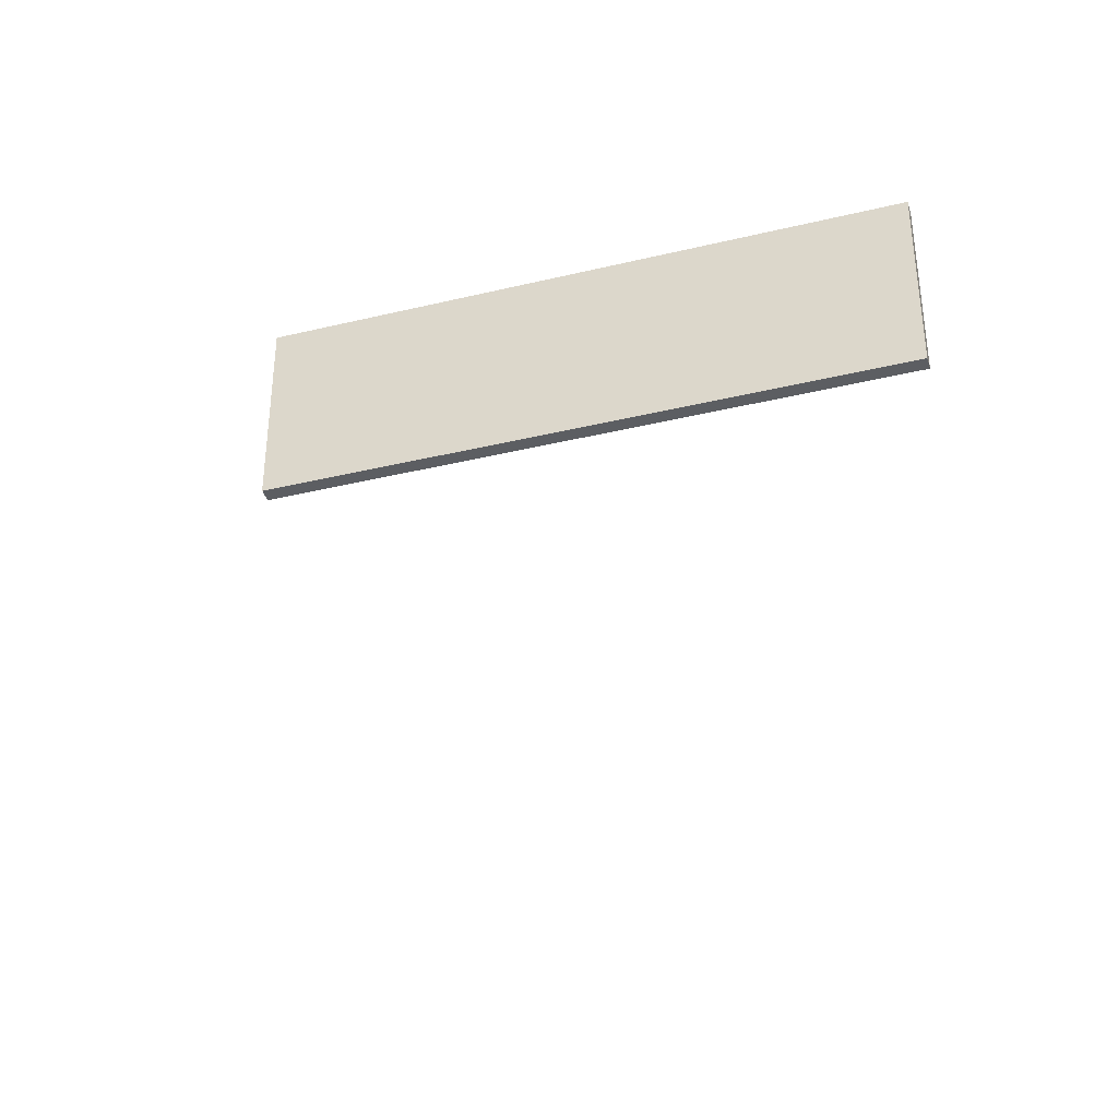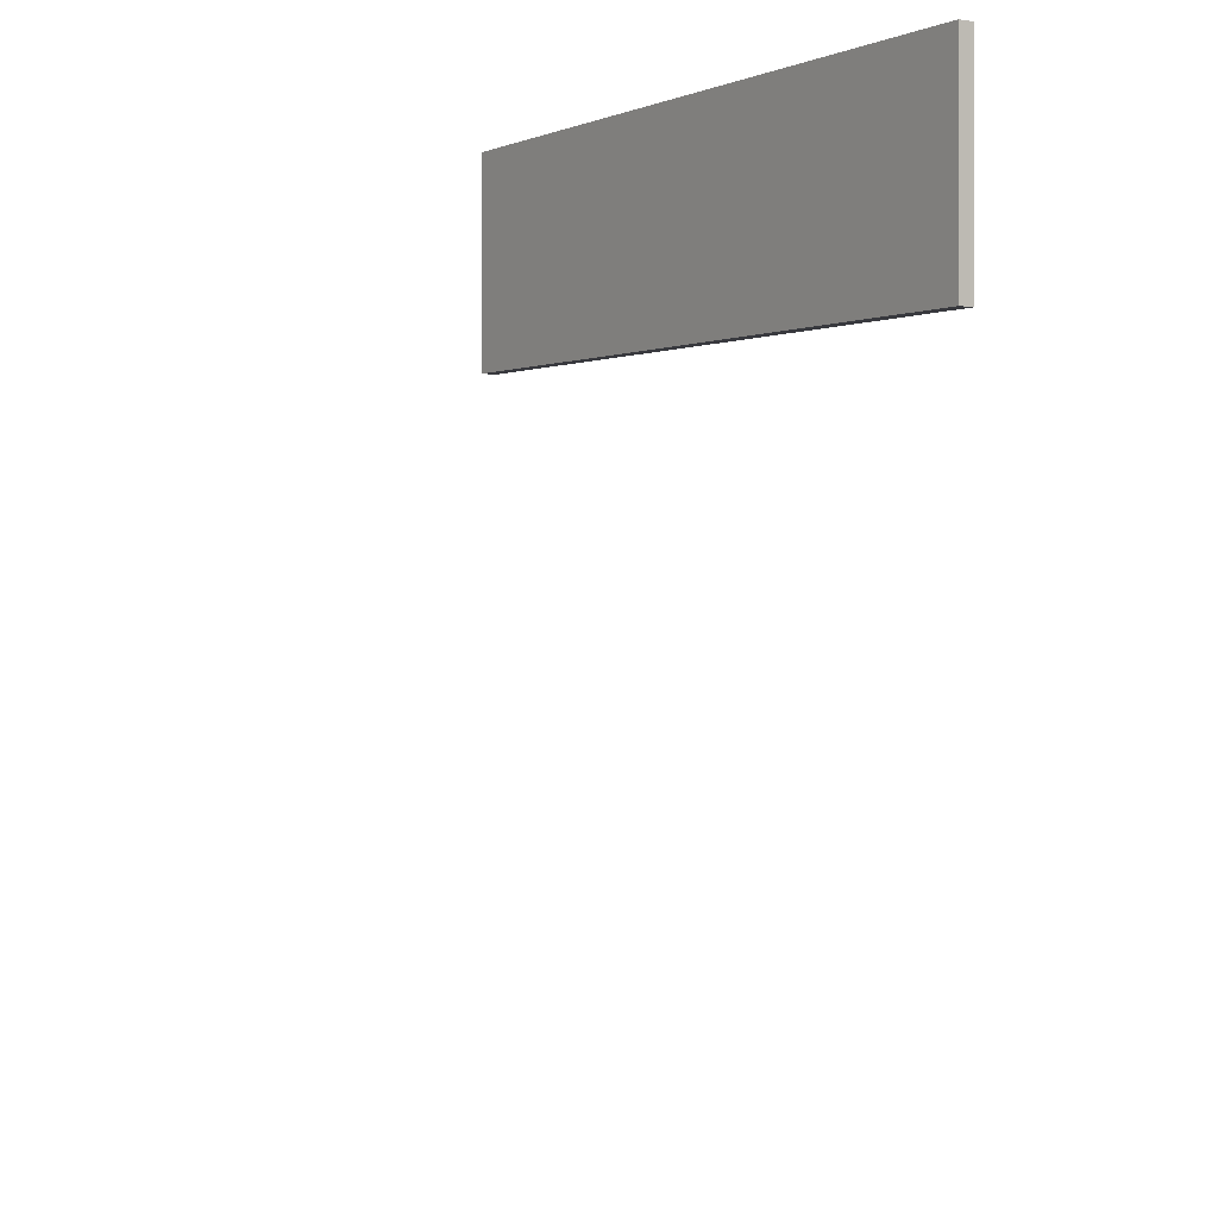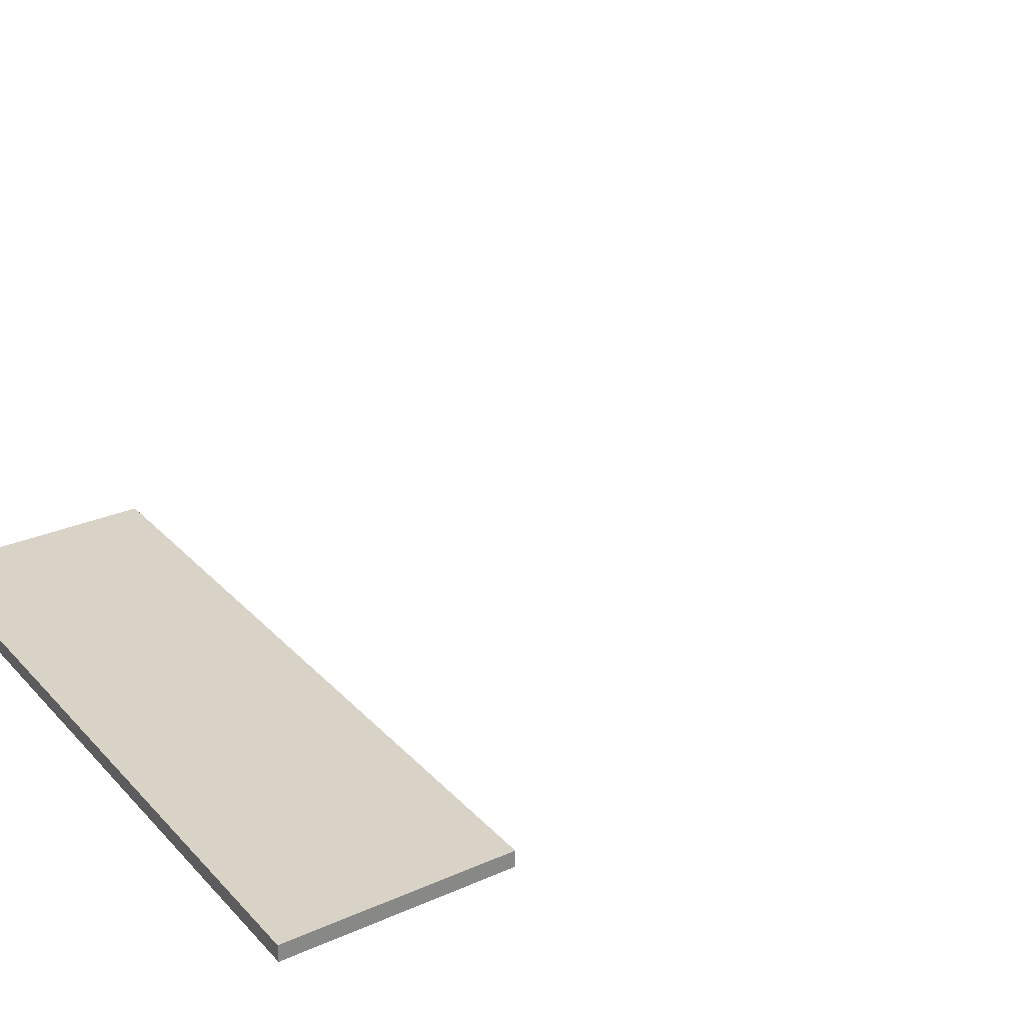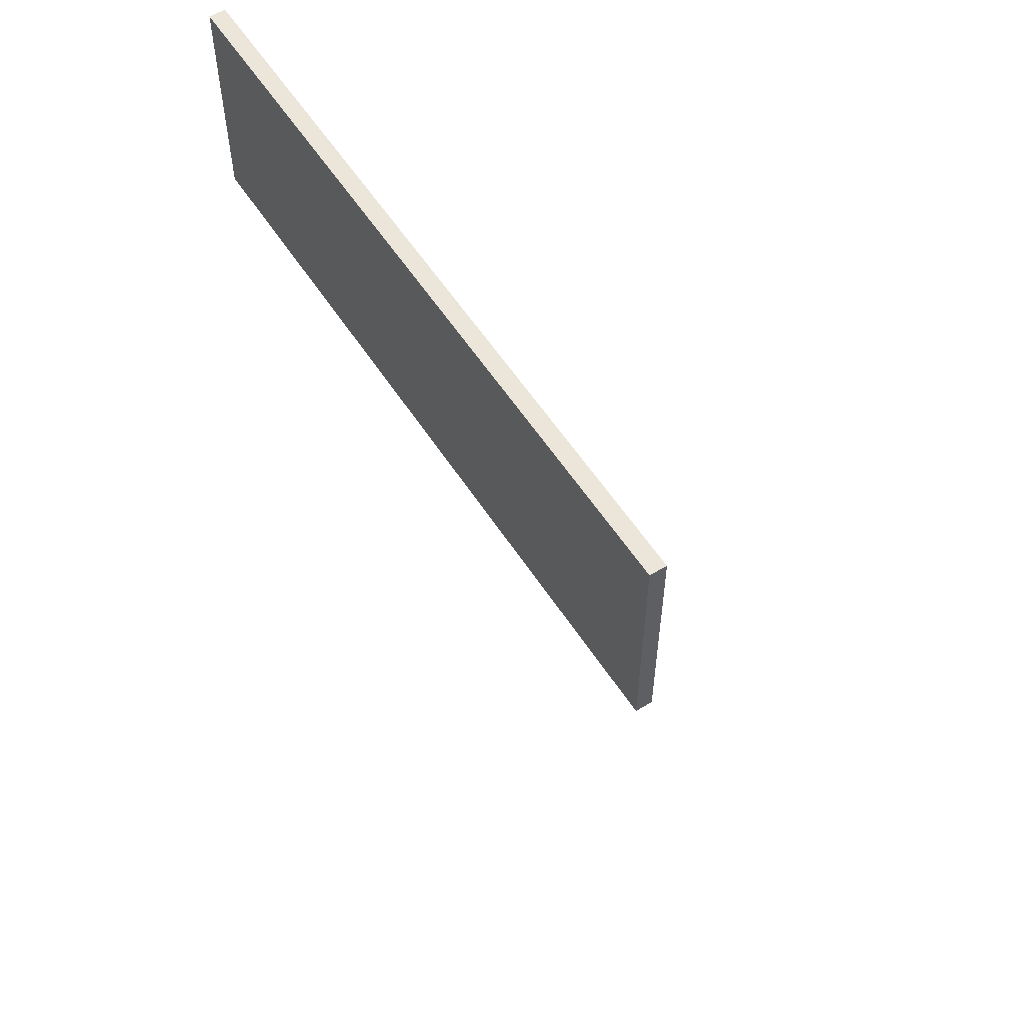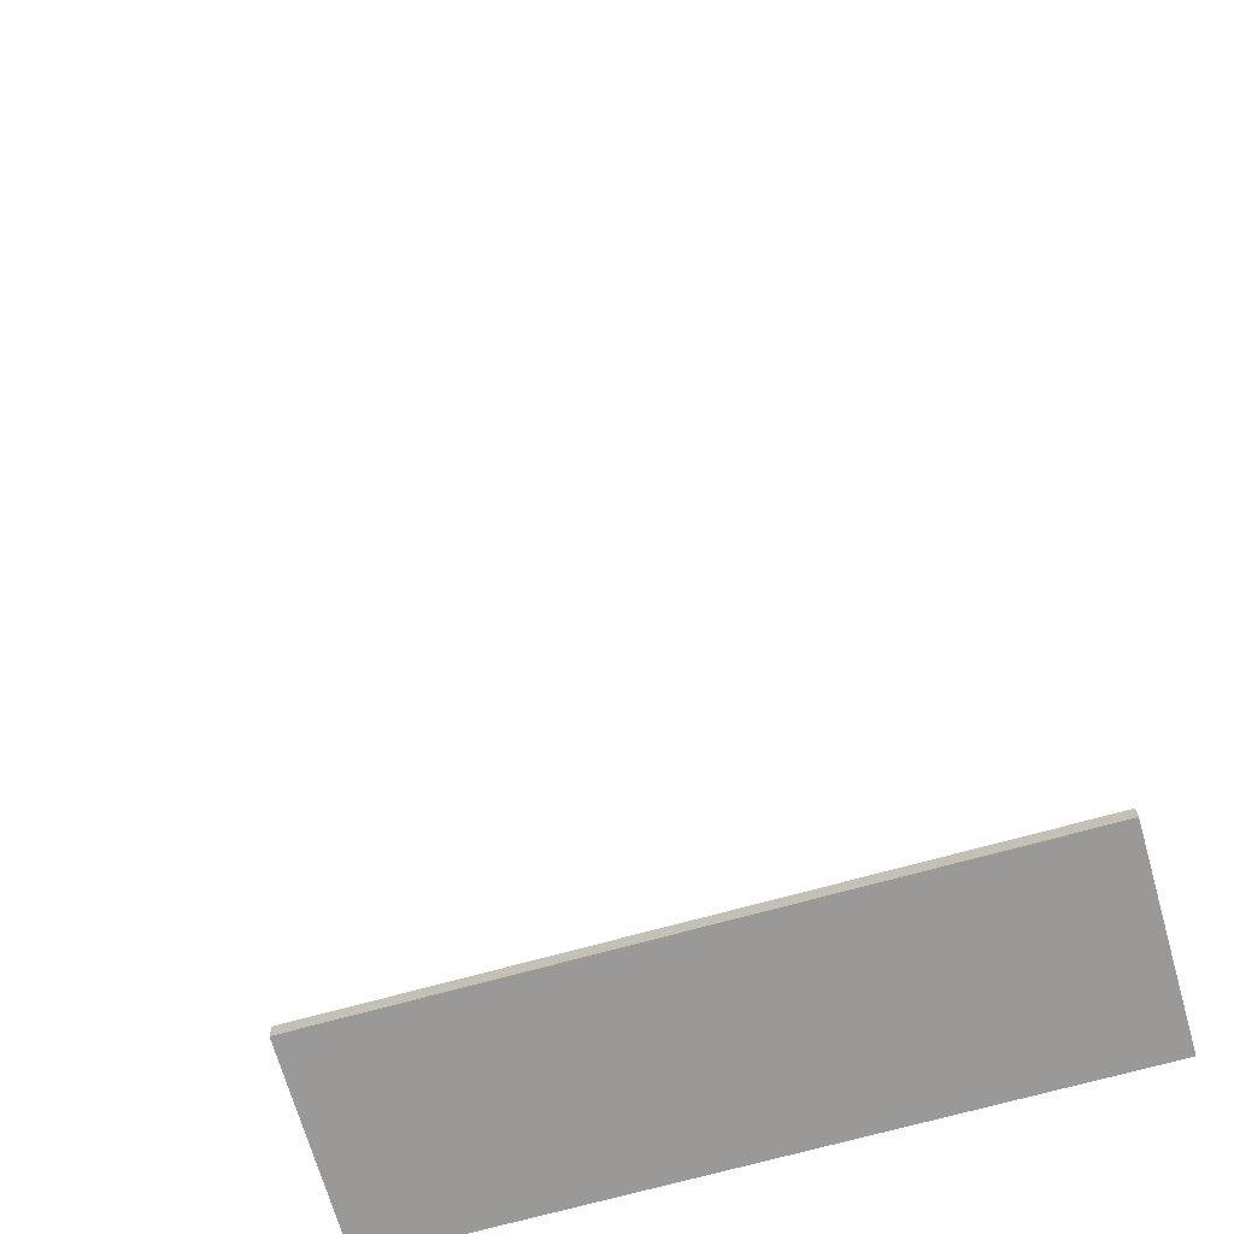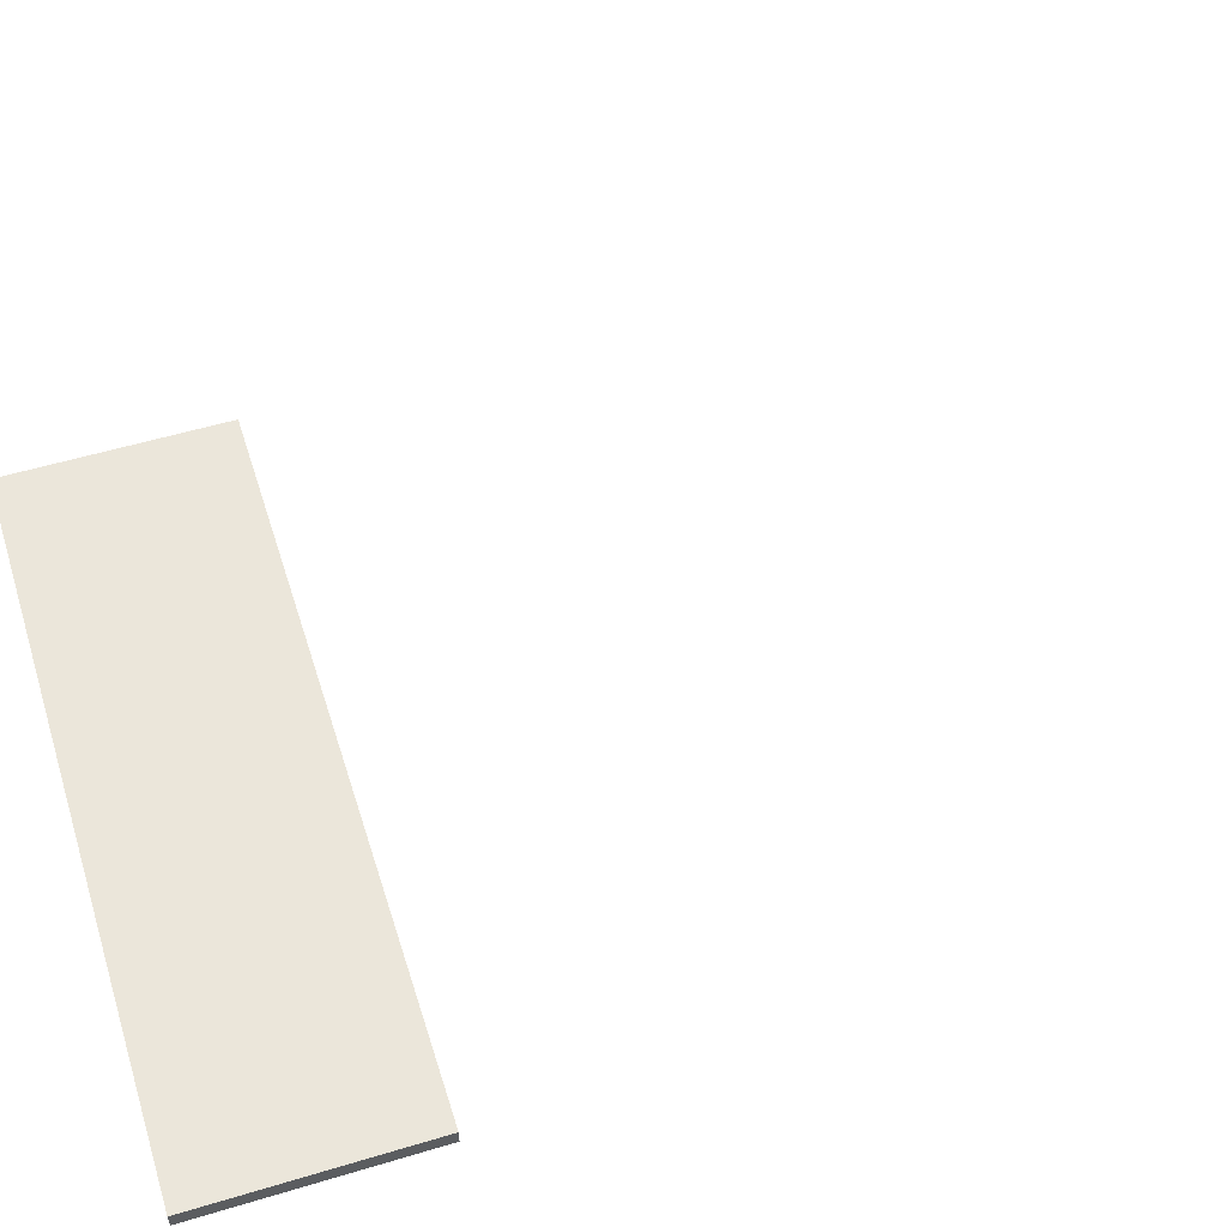
<metadata>
{"format":"obj","ext":"obj","renderer":"f3d","projection":"perspective","resolution":1024,"background":"white","views":[{"elev":-37.4,"azim":-162.9,"up":"+Z"},{"elev":0.1,"azim":-123.7,"up":"+Z"},{"elev":28.2,"azim":56.4,"up":"+Y"},{"elev":56.8,"azim":57.5,"up":"+Z"},{"elev":-69.0,"azim":-164.2,"up":"+Y"},{"elev":54.9,"azim":72.4,"up":"+Y"}]}
</metadata>
<code>
o FridgeDrawer1_29_FridgeDrawer1E5_2_GeomSubset_4
v -0.005623 0.09235 -0.8957
v -0.005615 0.09235 -0.8957
v -0.005623 0.09236 -0.8957
v -0.005615 0.09236 -0.8957
v -0.005623 0.09235 -0.8957
v -0.005615 0.09235 -0.8957
v -0.005623 0.09236 -0.8957
v -0.005615 0.09236 -0.8957
v -0.005623 0.09235 -0.8957
v -0.005615 0.09235 -0.8957
v -0.005623 0.09236 -0.8957
v -0.005615 0.09236 -0.8957
v -0.005623 0.09235 -0.8957
v -0.005615 0.09235 -0.8957
v -0.005623 0.09236 -0.8957
v -0.005615 0.09236 -0.8957
v -0.005623 0.09235 -0.8957
v -0.005615 0.09235 -0.8957
v -0.005623 0.09236 -0.8957
v -0.005615 0.09236 -0.8957
v -0.005623 0.09235 -0.8957
v -0.005615 0.09235 -0.8957
v -0.005623 0.09236 -0.8957
v -0.005615 0.09236 -0.8957
v -0.005623 0.09235 -0.8957
v -0.005615 0.09235 -0.8957
v -0.005623 0.09236 -0.8957
v -0.005615 0.09236 -0.8957
v 0.3017 -0.08053 -0.3123
v -0.3029 -0.08053 -0.3123
v 0.3017 -0.08053 -0.1252
v -0.3029 -0.08053 -0.1252
v 0.3017 -0.06676 -0.1252
v -0.3029 -0.06677 -0.1252
v 0.3017 -0.06676 -0.3123
v -0.3029 -0.06677 -0.3123
v -0.3103 -0.08616 -0.1629
v -0.3099 -0.08883 -0.163
v -0.3079 -0.08714 -0.1651
v -0.2453 -0.1061 -0.1651
v -0.2458 -0.1081 -0.1629
v -0.3079 -0.08714 -0.1359
v -0.3098 -0.08886 -0.138
v -0.3103 -0.08616 -0.138
v -0.2453 -0.1061 -0.1359
v -0.2458 -0.1081 -0.1381
v -0.3038 -0.0829 -0.1381
v -0.3049 -0.0846 -0.1359
v -0.3067 -0.08348 -0.1381
v -0.244 -0.09999 -0.1359
v -0.2435 -0.09802 -0.1381
v -0.3049 -0.0846 -0.1651
v -0.3038 -0.0829 -0.1628
v -0.3066 -0.08347 -0.1628
v -0.2435 -0.09802 -0.1629
v -0.244 -0.09999 -0.1651
v -0.005619 -0.1397 -0.1381
v -0.005619 -0.1377 -0.1359
v -0.1157 -0.1333 -0.1359
v -0.116 -0.1353 -0.1381
v -0.005619 -0.1229 -0.1359
v -0.005619 -0.1208 -0.1381
v -0.116 -0.1178 -0.1381
v -0.1162 -0.1198 -0.1359
v -0.005619 -0.1208 -0.1629
v -0.005619 -0.1229 -0.1651
v -0.1162 -0.1198 -0.1651
v -0.116 -0.1178 -0.1629
v -0.005619 -0.1377 -0.1651
v -0.005619 -0.1397 -0.1629
v -0.116 -0.1353 -0.1629
v -0.1157 -0.1333 -0.1651
v -0.1799 -0.1217 -0.1359
v -0.1803 -0.1237 -0.1381
v -0.1803 -0.1098 -0.1381
v -0.1806 -0.1118 -0.1359
v -0.1806 -0.1118 -0.1651
v -0.1803 -0.1098 -0.1629
v -0.1803 -0.1237 -0.1629
v -0.1799 -0.1217 -0.1651
v 0.3067 -0.08714 -0.1651
v 0.3086 -0.08886 -0.1629
v 0.3091 -0.08616 -0.1629
v 0.2441 -0.1061 -0.1651
v 0.2446 -0.108 -0.1629
v 0.3091 -0.08616 -0.138
v 0.3087 -0.08883 -0.1379
v 0.3067 -0.08714 -0.1359
v 0.2441 -0.1061 -0.1359
v 0.2446 -0.108 -0.1381
v 0.3054 -0.08348 -0.1381
v 0.3037 -0.0846 -0.1359
v 0.3025 -0.0829 -0.1381
v 0.2427 -0.09999 -0.1359
v 0.2423 -0.09802 -0.1381
v 0.3054 -0.08347 -0.1628
v 0.3025 -0.0829 -0.1628
v 0.3037 -0.0846 -0.1651
v 0.2423 -0.09802 -0.1629
v 0.2427 -0.09999 -0.1651
v 0.1148 -0.1353 -0.1381
v 0.1145 -0.1333 -0.1359
v 0.1149 -0.1198 -0.1359
v 0.1148 -0.1178 -0.1381
v 0.1148 -0.1178 -0.1629
v 0.1149 -0.1198 -0.1651
v 0.1145 -0.1333 -0.1651
v 0.1148 -0.1353 -0.1629
v 0.1791 -0.1237 -0.1381
v 0.1787 -0.1217 -0.1359
v 0.1794 -0.1118 -0.1359
v 0.1791 -0.1098 -0.1381
v 0.1791 -0.1098 -0.1629
v 0.1794 -0.1118 -0.1651
v 0.1787 -0.1217 -0.1651
v 0.1791 -0.1237 -0.1629
v 0.316 -0.08748 -0.323
v 0.3201 -0.08367 -0.3282
v 0.3163 -0.08375 -0.3324
v 0.3124 -0.08748 -0.328
v -0.3136 -0.08749 -0.328
v -0.3174 -0.08368 -0.3324
v -0.3213 -0.08375 -0.3283
v -0.3172 -0.08749 -0.323
v 0.311 0.09709 -0.1181
v 0.3162 0.1011 -0.1223
v 0.3201 0.09739 -0.1222
v 0.316 0.09378 -0.1181
v -0.3172 0.09378 -0.1181
v -0.3213 0.09731 -0.1223
v -0.3175 0.1011 -0.1222
v -0.3123 0.09709 -0.1181
v 0.3201 0.09723 -0.3281
v 0.3161 0.1011 -0.3281
v 0.3161 0.09723 -0.3324
v -0.3174 0.09723 -0.3324
v -0.3174 0.1011 -0.3281
v -0.3213 0.09723 -0.3281
v 0.3161 -0.0836 -0.1181
v 0.3201 -0.0836 -0.1224
v 0.3161 -0.08748 -0.1224
v -0.3174 -0.08749 -0.1224
v -0.3213 -0.0836 -0.1224
v -0.3174 -0.0836 -0.1181
v 0.3013 -0.08748 -0.315
v 0.2976 -0.08364 -0.3106
v 0.3015 -0.08367 -0.3064
v 0.3055 -0.08748 -0.3107
v -0.3067 -0.08749 -0.3107
v -0.3027 -0.08363 -0.3063
v -0.2988 -0.08368 -0.3106
v -0.3025 -0.08749 -0.315
v -0.3027 -0.0836 -0.1224
v -0.3066 -0.08749 -0.1224
v -0.3066 -0.0836 -0.1181
v 0.3054 -0.0836 -0.1181
v 0.3054 -0.08748 -0.1224
v 0.3015 -0.0836 -0.1224
v 0.3015 0.08114 -0.1223
v 0.2976 0.08499 -0.1223
v 0.3017 0.08888 -0.1181
v 0.3055 0.08474 -0.1181
v -0.3067 0.08474 -0.1181
v -0.3029 0.08892 -0.1181
v -0.2988 0.08498 -0.1223
v -0.3027 0.08114 -0.1223
v -0.3027 0.0811 -0.3063
v -0.2987 0.08498 -0.3063
v -0.2987 0.0811 -0.3106
v 0.2975 0.0811 -0.3106
v 0.2975 0.08499 -0.3063
v 0.3015 0.0811 -0.3063
f 17 18 20 19
f 29 31 32 30
f 31 33 34 32
f 33 35 36 34
f 35 29 30 36
f 30 32 34 36
f 35 33 31 29

</code>
